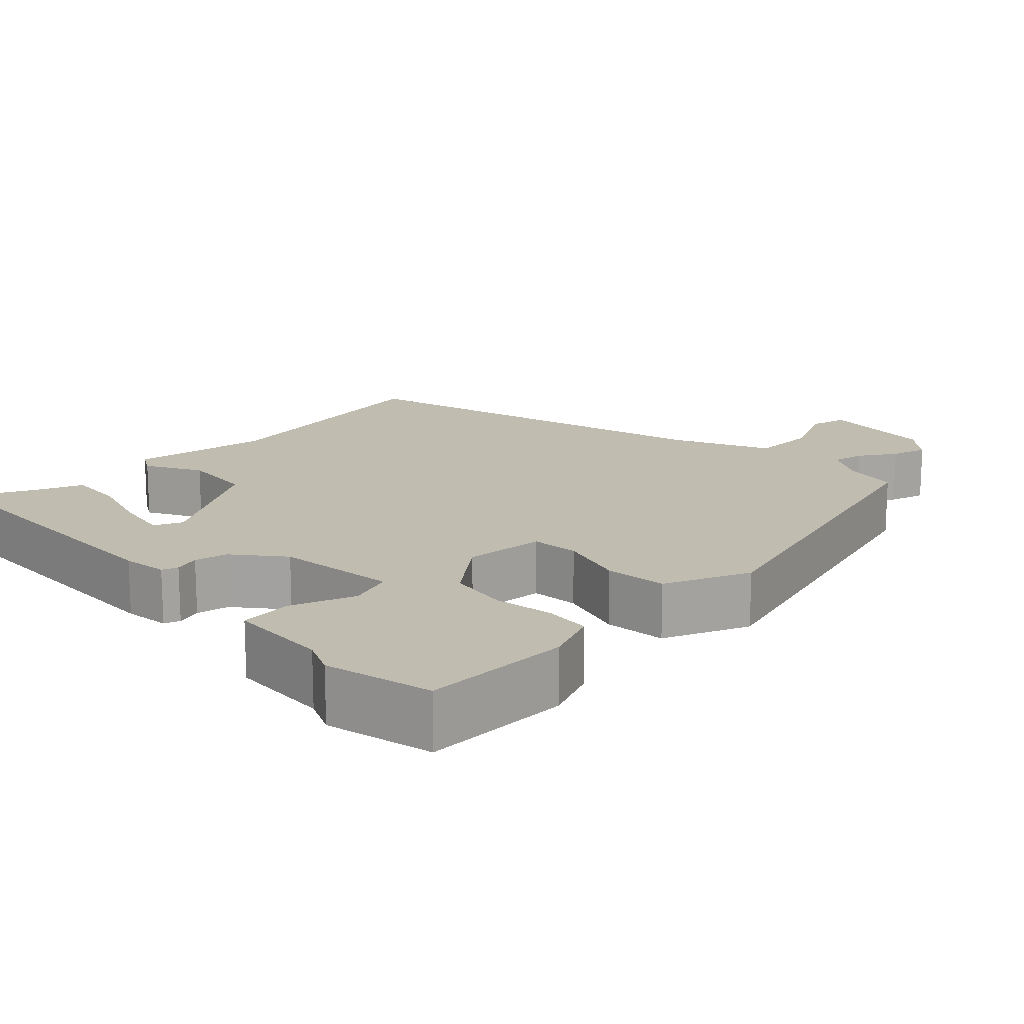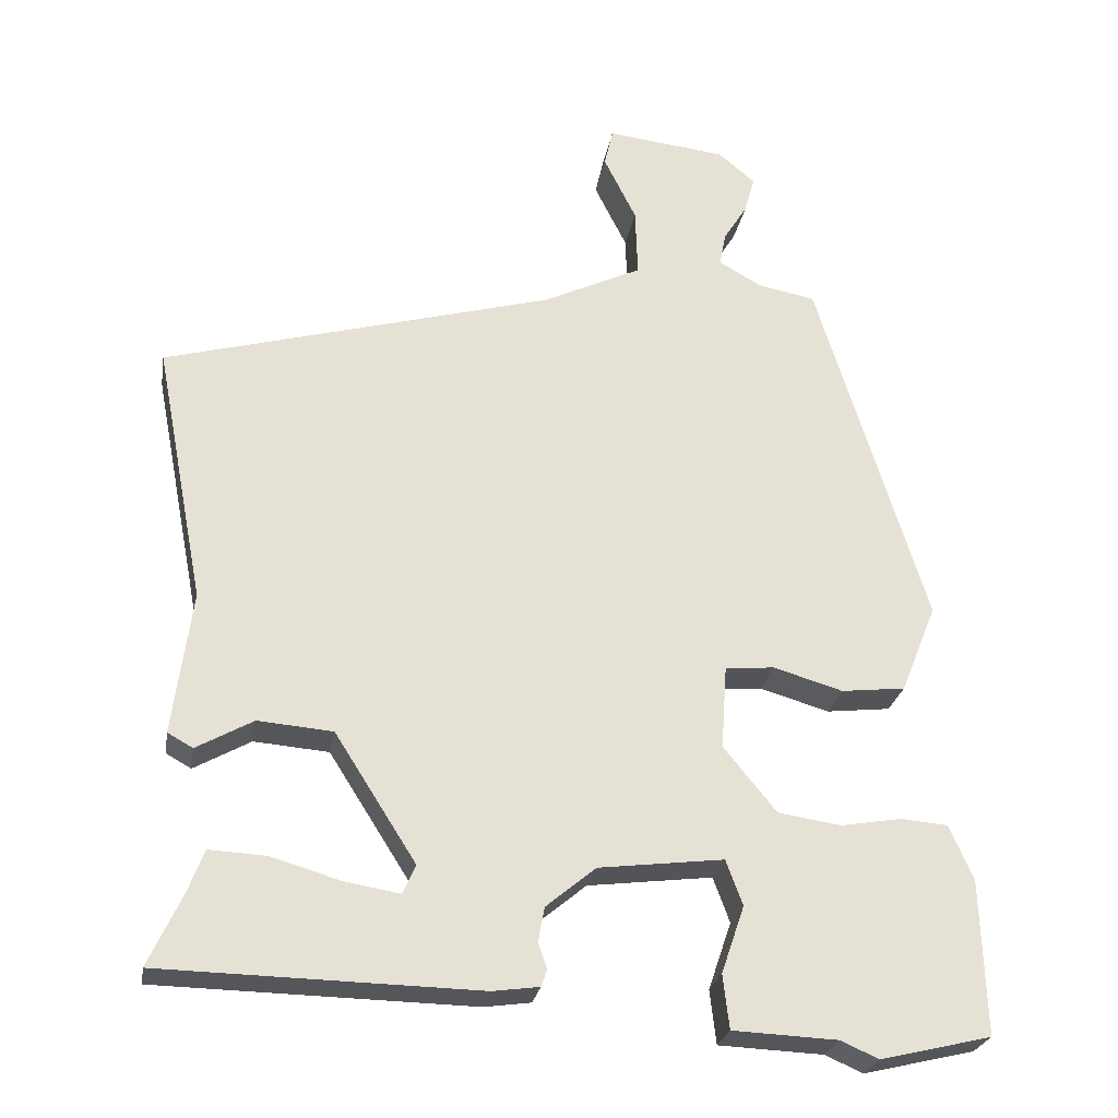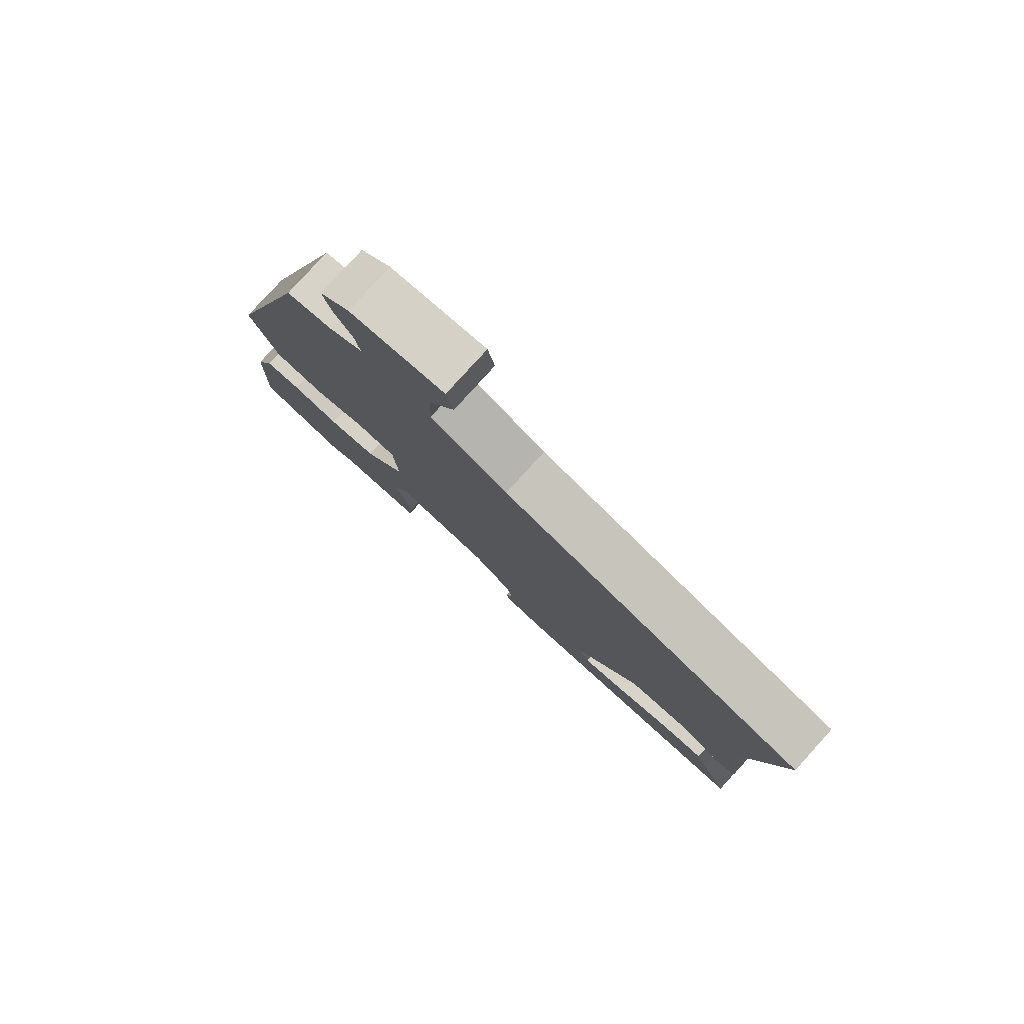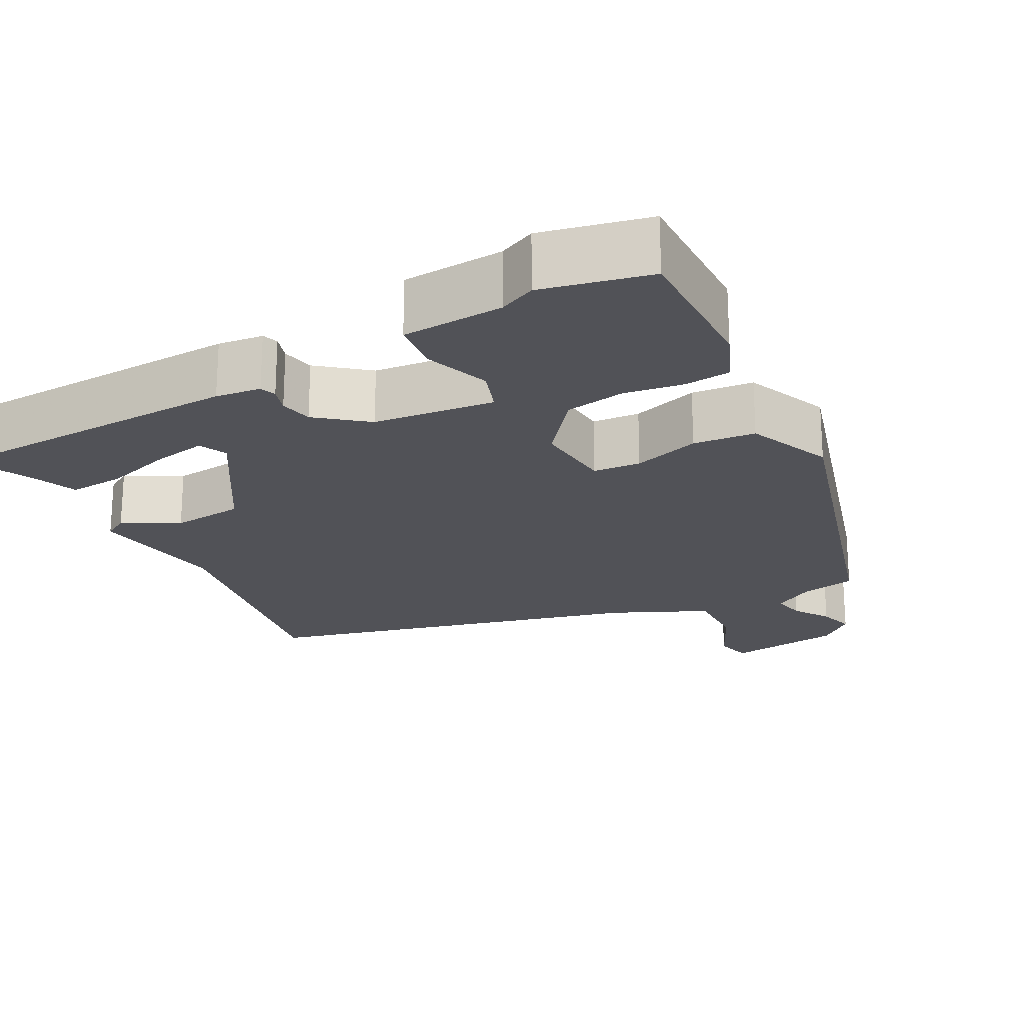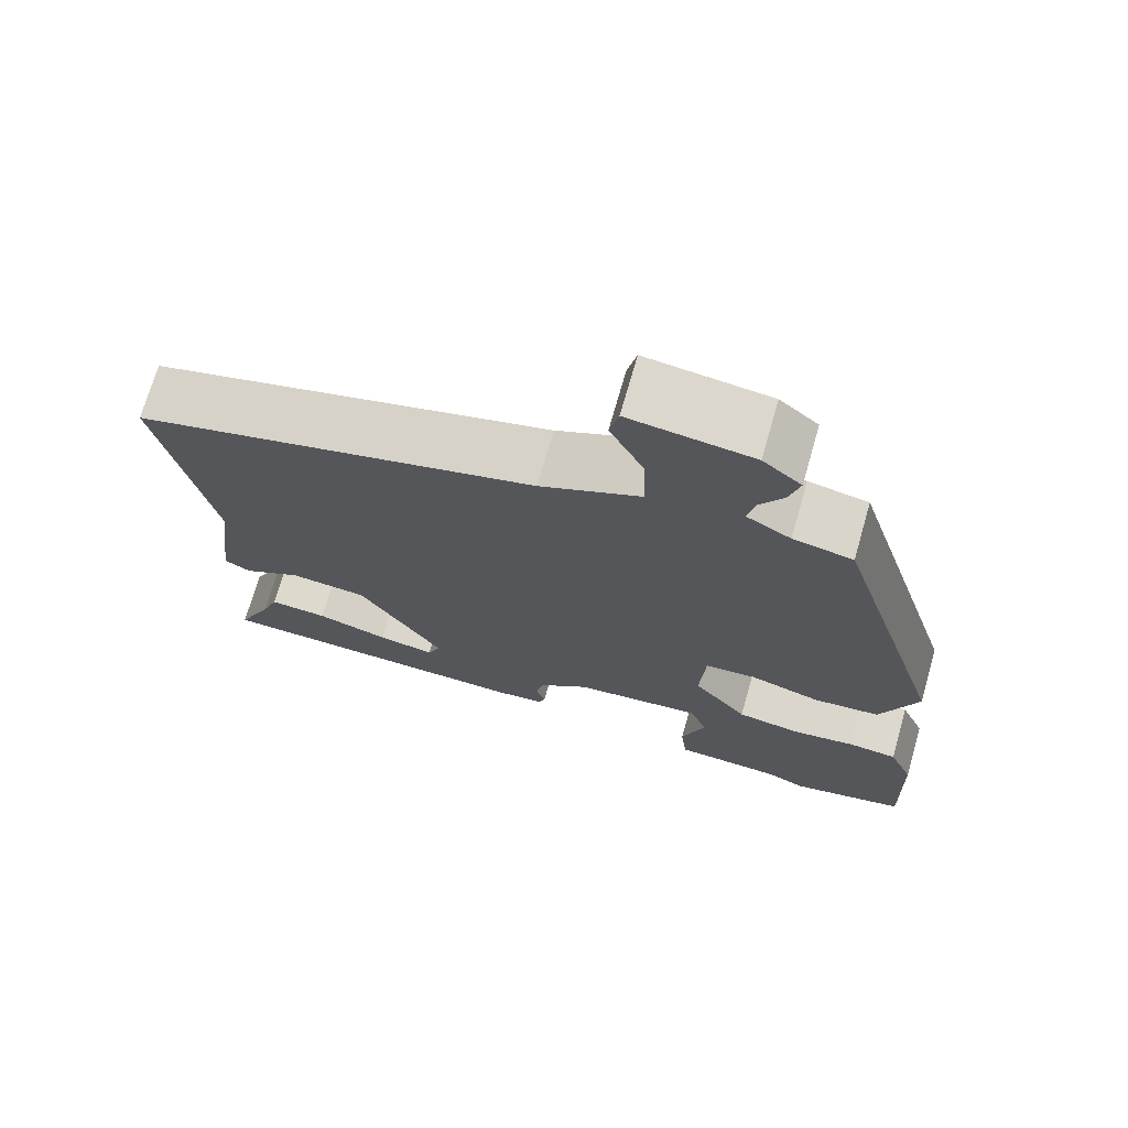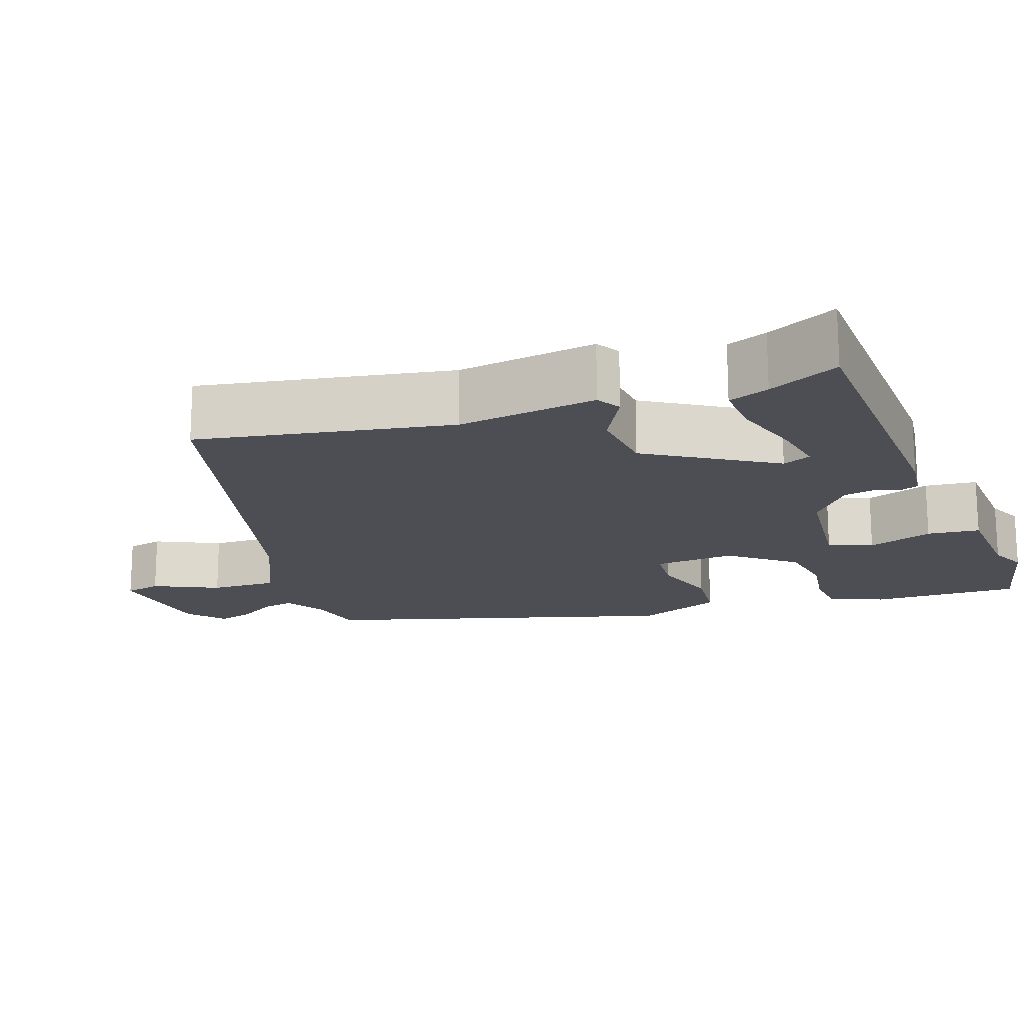
<metadata>
{"format":"obj","ext":"obj","renderer":"f3d","projection":"perspective","resolution":1024,"background":"white","views":[{"elev":16.3,"azim":-133.5,"up":"+Y"},{"elev":-25.4,"azim":170.5,"up":"+Z"},{"elev":79.9,"azim":42.2,"up":"+Z"},{"elev":-21.6,"azim":-151.1,"up":"+Y"},{"elev":71.7,"azim":-164.0,"up":"+Z"},{"elev":-17.4,"azim":110.3,"up":"+Y"}]}
</metadata>
<code>
v 0.526 0.07 0.337
v 0.463 0.07 0.009
v 0.487 0.07 -0.173
v 0.455 0.07 -0.191
v 0.383 0.07 -0.151
v 0.288 0.07 -0.159
v 0.185 0.07 -0.321
v 0.201 0.07 -0.358
v 0.271 0.07 -0.346
v 0.36 0.07 -0.32
v 0.432 0.07 -0.316
v 0.452 0.07 -0.369
v 0.495 0.07 -0.461
v 0.094 0.07 -0.47
v 0.035 0.07 -0.462
v 0.028 0.07 -0.441
v 0.039 0.07 -0.408
v 0.031 0.07 -0.365
v -0.032 0.07 -0.313
v -0.19 0.07 -0.294
v -0.211 0.07 -0.351
v -0.182 0.07 -0.436
v -0.19 0.07 -0.504
v -0.322 0.07 -0.51
v -0.37 0.07 -0.531
v -0.51 0.07 -0.498
v -0.504 0.07 -0.304
v -0.474 0.07 -0.234
v -0.414 0.07 -0.229
v -0.337 0.07 -0.242
v -0.258 0.07 -0.23
v -0.191 0.07 -0.148
v -0.198 0.07 -0.043
v -0.26 0.07 -0.037
v -0.348 0.07 -0.063
v -0.429 0.07 -0.054
v -0.474 0.07 0.058
v -0.335 0.07 0.511
v -0.262 0.07 0.525
v -0.208 0.07 0.556
v -0.216 0.07 0.598
v -0.246 0.07 0.646
v -0.259 0.07 0.693
v -0.212 0.07 0.732
v -0.061 0.07 0.75
v -0.05 0.07 0.702
v -0.091 0.07 0.619
v -0.094 0.07 0.532
v 0.03 0.07 0.473
v 0.526 0 0.337
v 0.463 0 0.009
v 0.487 0 -0.173
v 0.455 0 -0.191
v 0.383 0 -0.151
v 0.288 0 -0.159
v 0.185 0 -0.321
v 0.201 0 -0.358
v 0.271 0 -0.346
v 0.36 0 -0.32
v 0.432 0 -0.316
v 0.452 0 -0.369
v 0.495 0 -0.461
v 0.094 0 -0.47
v 0.035 0 -0.462
v 0.028 0 -0.441
v 0.039 0 -0.408
v 0.031 0 -0.365
v -0.032 0 -0.313
v -0.19 0 -0.294
v -0.211 0 -0.351
v -0.182 0 -0.436
v -0.19 0 -0.504
v -0.322 0 -0.51
v -0.37 0 -0.531
v -0.51 0 -0.498
v -0.504 0 -0.304
v -0.474 0 -0.234
v -0.414 0 -0.229
v -0.337 0 -0.242
v -0.258 0 -0.23
v -0.191 0 -0.148
v -0.198 0 -0.043
v -0.26 0 -0.037
v -0.348 0 -0.063
v -0.429 0 -0.054
v -0.474 0 0.058
v -0.335 0 0.511
v -0.262 0 0.525
v -0.208 0 0.556
v -0.216 0 0.598
v -0.246 0 0.646
v -0.259 0 0.693
v -0.212 0 0.732
v -0.061 0 0.75
v -0.05 0 0.702
v -0.091 0 0.619
v -0.094 0 0.532
v 0.03 0 0.473
f 44 45 46 47
f 44 47 48
f 41 42 43 44
f 40 41 44 48
f 39 40 48 49
f 34 35 36 37
f 33 34 37 38
f 27 28 29 30
f 27 30 31
f 24 25 26 27
f 24 27 31
f 21 22 23 24
f 20 21 24 31
f 19 20 31 32
f 14 15 16 17
f 12 13 14 17
f 12 17 18
f 9 10 11 12
f 8 9 12
f 8 12 18
f 7 8 18 19
f 2 3 4 5
f 2 5 6
f 1 2 6
f 33 38 39 49
f 19 32 33 49
f 7 19 49
f 1 6 7 49
f 96 95 94 93
f 97 96 93
f 93 92 91 90
f 97 93 90 89
f 98 97 89 88
f 86 85 84 83
f 87 86 83 82
f 79 78 77 76
f 80 79 76
f 76 75 74 73
f 80 76 73
f 73 72 71 70
f 80 73 70 69
f 81 80 69 68
f 66 65 64 63
f 66 63 62 61
f 67 66 61
f 61 60 59 58
f 61 58 57
f 67 61 57
f 68 67 57 56
f 54 53 52 51
f 55 54 51
f 55 51 50
f 98 88 87 82
f 98 82 81 68
f 98 68 56
f 98 56 55 50
f 1 50 51 2
f 2 51 52 3
f 3 52 53 4
f 4 53 54 5
f 5 54 55 6
f 6 55 56 7
f 7 56 57 8
f 8 57 58 9
f 9 58 59 10
f 10 59 60 11
f 11 60 61 12
f 12 61 62 13
f 13 62 63 14
f 14 63 64 15
f 15 64 65 16
f 16 65 66 17
f 17 66 67 18
f 18 67 68 19
f 19 68 69 20
f 20 69 70 21
f 21 70 71 22
f 22 71 72 23
f 23 72 73 24
f 24 73 74 25
f 25 74 75 26
f 26 75 76 27
f 27 76 77 28
f 28 77 78 29
f 29 78 79 30
f 30 79 80 31
f 31 80 81 32
f 32 81 82 33
f 33 82 83 34
f 34 83 84 35
f 35 84 85 36
f 36 85 86 37
f 37 86 87 38
f 38 87 88 39
f 39 88 89 40
f 40 89 90 41
f 41 90 91 42
f 42 91 92 43
f 43 92 93 44
f 44 93 94 45
f 45 94 95 46
f 46 95 96 47
f 47 96 97 48
f 48 97 98 49
f 49 98 50 1

</code>
